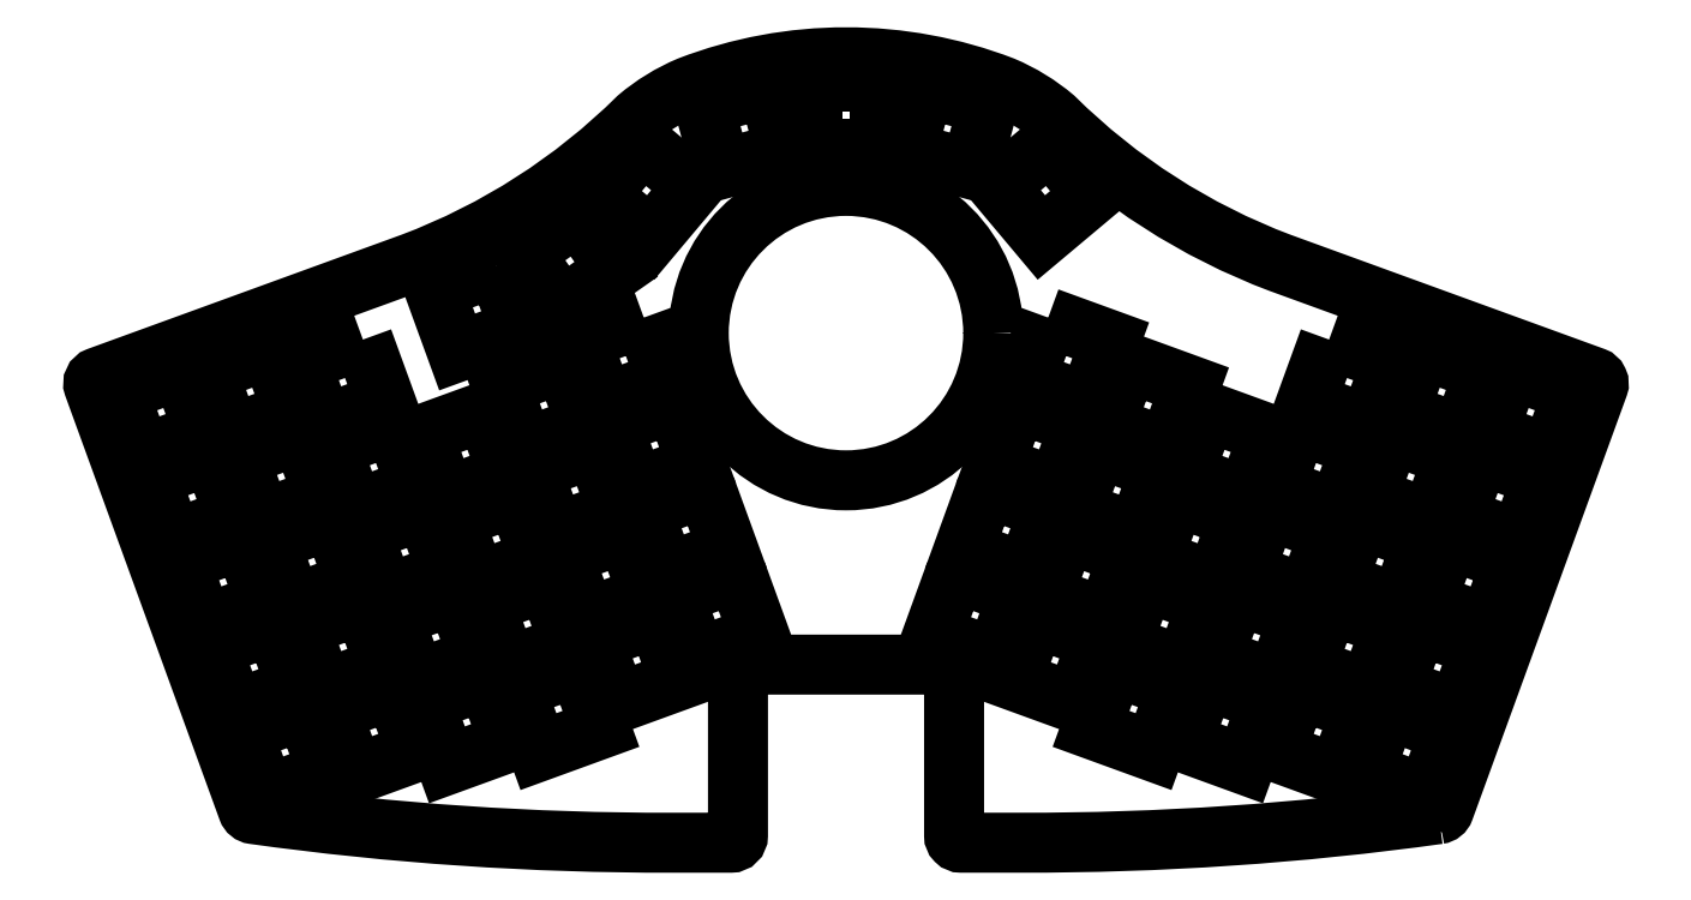
<metadata>
{"format":"dxf","ext":"dxf","renderer":"ezdxf+matplotlib","layout":"modelspace","background":"white","min_lineweight":24,"dpi":150}
</metadata>
<code>
0
SECTION
2
ENTITIES
0
LWPOLYLINE
8
0
90
4
70
1
43
0
10
-115.9
20
59.57
10
-111.1
20
72.72
10
-97.94
20
67.93
10
-102.7
20
54.78
0
LWPOLYLINE
8
0
90
4
70
1
43
0
10
-46.96
20
40.93
10
-51.74
20
27.77
10
-64.9
20
32.56
10
-60.11
20
45.72
0
LWPOLYLINE
8
0
90
4
70
1
43
0
10
-190.4
20
176.7
10
-186.8
20
163.1
10
-200.3
20
159.5
10
-203.9
20
173
0
LWPOLYLINE
8
0
90
4
70
1
43
0
10
-181
20
177.9
10
-167
20
177.9
10
-167
20
163.9
10
-181
20
163.9
0
LWPOLYLINE
8
0
90
4
70
1
43
0
10
-216.9
20
164.9
10
-206.1
20
155.9
10
-215.1
20
145.1
10
-225.9
20
154.1
0
LWPOLYLINE
8
0
90
4
70
1
43
0
10
-230.4
20
149.9
10
-222.4
20
138.4
10
-233.9
20
130.4
10
-241.9
20
141.9
0
LWPOLYLINE
8
0
90
4
70
1
43
0
10
-247.5
20
139
10
-242.7
20
125.8
10
-255.9
20
121
10
-260.7
20
134.2
0
LWPOLYLINE
8
0
90
4
70
1
43
0
10
-295.2
20
121.6
10
-290.4
20
108.4
10
-303.6
20
103.7
10
-308.4
20
116.8
0
LWPOLYLINE
8
0
90
4
70
1
43
0
10
-314
20
117.3
10
-309.2
20
104.2
10
-322.3
20
99.38
10
-327.1
20
112.5
0
LWPOLYLINE
8
0
90
4
70
1
43
0
10
-275.7
20
123.6
10
-270.9
20
110.5
10
-284.1
20
105.7
10
-288.9
20
118.9
0
LWPOLYLINE
8
0
90
4
70
1
43
0
10
-249.9
20
108.5
10
-245.1
20
95.37
10
-258.3
20
90.58
10
-263.1
20
103.7
0
LWPOLYLINE
8
0
90
4
70
1
43
0
10
-216.6
20
128.3
10
-211.8
20
115.1
10
-224.9
20
110.3
10
-229.7
20
123.5
0
LWPOLYLINE
8
0
90
4
70
1
43
0
10
-233.4
20
118.8
10
-228.6
20
105.6
10
-241.8
20
100.8
10
-246.5
20
114
0
LWPOLYLINE
8
0
90
4
70
1
43
0
10
-210.1
20
110.4
10
-205.3
20
97.21
10
-218.4
20
92.42
10
-223.2
20
105.6
0
LWPOLYLINE
8
0
90
4
70
1
43
0
10
-157.6
20
176.7
10
-144.1
20
173
10
-147.7
20
159.5
10
-161.2
20
163.1
0
LWPOLYLINE
8
0
90
4
70
1
43
0
10
-131.1
20
164.9
10
-122.1
20
154.1
10
-132.9
20
145.1
10
-141.9
20
155.9
0
LWPOLYLINE
8
0
90
4
70
1
43
0
10
-131.4
20
128.3
10
-118.3
20
123.5
10
-123.1
20
110.3
10
-136.2
20
115.1
0
LWPOLYLINE
8
0
90
4
70
1
43
0
10
-114.6
20
118.8
10
-101.5
20
114
10
-106.2
20
100.8
10
-119.4
20
105.6
0
LWPOLYLINE
8
0
90
4
70
1
43
0
10
-137.9
20
110.4
10
-124.8
20
105.6
10
-129.6
20
92.42
10
-142.7
20
97.21
0
LWPOLYLINE
8
0
90
4
70
1
43
0
10
-72.29
20
123.6
10
-59.14
20
118.9
10
-63.93
20
105.7
10
-77.08
20
110.5
0
LWPOLYLINE
8
0
90
4
70
1
43
0
10
-98.07
20
108.5
10
-84.91
20
103.7
10
-89.7
20
90.58
10
-102.9
20
95.37
0
LWPOLYLINE
8
0
90
4
70
1
43
0
10
-52.76
20
121.6
10
-39.61
20
116.8
10
-44.4
20
103.7
10
-57.55
20
108.4
0
LWPOLYLINE
8
0
90
4
70
1
43
0
10
-34.05
20
117.3
10
-20.89
20
112.5
10
-25.68
20
99.38
10
-38.84
20
104.2
0
LWPOLYLINE
8
0
90
4
70
1
43
0
10
-307.4
20
99.42
10
-302.6
20
86.26
10
-315.8
20
81.48
10
-320.6
20
94.63
0
LWPOLYLINE
8
0
90
4
70
1
43
0
10
-288.7
20
103.7
10
-283.9
20
90.54
10
-297.1
20
85.75
10
-301.9
20
98.91
0
LWPOLYLINE
8
0
90
4
70
1
43
0
10
-269.2
20
105.7
10
-264.4
20
92.58
10
-277.6
20
87.79
10
-282.3
20
100.9
0
LWPOLYLINE
8
0
90
4
70
1
43
0
10
-262.7
20
87.84
10
-257.9
20
74.68
10
-271
20
69.89
10
-275.8
20
83.05
0
LWPOLYLINE
8
0
90
4
70
1
43
0
10
-300.9
20
81.52
10
-296.1
20
68.36
10
-309.3
20
63.57
10
-314.1
20
76.73
0
LWPOLYLINE
8
0
90
4
70
1
43
0
10
-282.2
20
85.8
10
-277.4
20
72.64
10
-290.6
20
67.85
10
-295.4
20
81.01
0
LWPOLYLINE
8
0
90
4
70
1
43
0
10
-275.7
20
67.9
10
-270.9
20
54.74
10
-284.1
20
49.95
10
-288.8
20
63.11
0
LWPOLYLINE
8
0
90
4
70
1
43
0
10
-256.2
20
69.94
10
-251.4
20
56.78
10
-264.5
20
51.99
10
-269.3
20
65.15
0
LWPOLYLINE
8
0
90
4
70
1
43
0
10
-226.9
20
100.9
10
-222.1
20
87.71
10
-235.2
20
82.92
10
-240
20
96.08
0
LWPOLYLINE
8
0
90
4
70
1
43
0
10
-243.4
20
90.62
10
-238.6
20
77.47
10
-251.8
20
72.68
10
-256.6
20
85.83
0
LWPOLYLINE
8
0
90
4
70
1
43
0
10
-203.5
20
92.47
10
-198.8
20
79.31
10
-211.9
20
74.52
10
-216.7
20
87.68
0
LWPOLYLINE
8
0
90
4
70
1
43
0
10
-220.4
20
82.97
10
-215.6
20
69.81
10
-228.7
20
65.02
10
-233.5
20
78.18
0
LWPOLYLINE
8
0
90
4
70
1
43
0
10
-236.9
20
72.72
10
-232.1
20
59.57
10
-245.3
20
54.78
10
-250.1
20
67.93
0
LWPOLYLINE
8
0
90
4
70
1
43
0
10
-197
20
74.56
10
-192.2
20
61.41
10
-205.4
20
56.62
10
-210.2
20
69.78
0
LWPOLYLINE
8
0
90
4
70
1
43
0
10
-294.4
20
63.62
10
-289.6
20
50.46
10
-302.8
20
45.67
10
-307.6
20
58.83
0
LWPOLYLINE
8
0
90
4
70
1
43
0
10
-269.2
20
49.99
10
-264.4
20
36.84
10
-277.5
20
32.05
10
-282.3
20
45.21
0
LWPOLYLINE
8
0
90
4
70
1
43
0
10
-249.6
20
52.03
10
-244.9
20
38.88
10
-258
20
34.09
10
-262.8
20
47.25
0
LWPOLYLINE
8
0
90
4
70
1
43
0
10
-287.9
20
45.72
10
-283.1
20
32.56
10
-296.3
20
27.77
10
-301
20
40.93
0
LWPOLYLINE
8
0
90
4
70
1
43
0
10
-213.8
20
65.07
10
-209.1
20
51.91
10
-222.2
20
47.12
10
-227
20
60.28
0
LWPOLYLINE
8
0
90
4
70
1
43
0
10
-230.4
20
54.82
10
-225.6
20
41.67
10
-238.8
20
36.88
10
-243.5
20
50.03
0
LWPOLYLINE
8
0
90
4
70
1
43
0
10
-144.5
20
92.47
10
-131.3
20
87.68
10
-136.1
20
74.52
10
-149.2
20
79.31
0
LWPOLYLINE
8
0
90
4
70
1
43
0
10
-121.1
20
100.9
10
-108
20
96.08
10
-112.8
20
82.92
10
-125.9
20
87.71
0
LWPOLYLINE
8
0
90
4
70
1
43
0
10
-78.81
20
105.7
10
-65.65
20
100.9
10
-70.44
20
87.79
10
-83.6
20
92.58
0
LWPOLYLINE
8
0
90
4
70
1
43
0
10
-59.28
20
103.7
10
-46.12
20
98.91
10
-50.91
20
85.75
10
-64.07
20
90.54
0
LWPOLYLINE
8
0
90
4
70
1
43
0
10
-40.56
20
99.42
10
-27.41
20
94.63
10
-32.2
20
81.48
10
-45.35
20
86.26
0
LWPOLYLINE
8
0
90
4
70
1
43
0
10
-91.84
20
69.94
10
-78.69
20
65.15
10
-83.47
20
51.99
10
-96.63
20
56.78
0
LWPOLYLINE
8
0
90
4
70
1
43
0
10
-72.31
20
67.9
10
-59.16
20
63.11
10
-63.94
20
49.95
10
-77.1
20
54.74
0
LWPOLYLINE
8
0
90
4
70
1
43
0
10
-134.2
20
65.07
10
-121
20
60.28
10
-125.8
20
47.12
10
-138.9
20
51.91
0
LWPOLYLINE
8
0
90
4
70
1
43
0
10
-117.6
20
54.82
10
-104.5
20
50.03
10
-109.2
20
36.88
10
-122.4
20
41.67
0
LWPOLYLINE
8
0
90
4
70
1
43
0
10
-98.36
20
52.03
10
-85.2
20
47.25
10
-89.99
20
34.09
10
-103.1
20
38.88
0
LWPOLYLINE
8
0
90
4
70
1
43
0
10
-78.83
20
49.99
10
-65.67
20
45.21
10
-70.46
20
32.05
10
-83.61
20
36.84
0
LWPOLYLINE
8
0
90
4
70
1
43
0
10
-53.6
20
63.62
10
-40.44
20
58.83
10
-45.23
20
45.67
10
-58.38
20
50.46
0
LWPOLYLINE
8
0
90
4
70
1
43
0
10
-151
20
74.56
10
-137.8
20
69.78
10
-142.6
20
56.62
10
-155.8
20
61.41
0
LWPOLYLINE
8
0
90
4
70
1
43
0
10
-114.5
20
78.18
10
-119.3
20
65.02
10
-132.4
20
69.81
10
-127.6
20
82.97
0
LWPOLYLINE
8
0
90
4
70
1
43
0
10
-91.43
20
85.83
10
-96.22
20
72.68
10
-109.4
20
77.47
10
-104.6
20
90.62
0
LWPOLYLINE
8
0
90
4
70
1
43
0
10
-72.17
20
83.05
10
-76.96
20
69.89
10
-90.11
20
74.68
10
-85.33
20
87.84
0
LWPOLYLINE
8
0
90
4
70
1
43
0
10
-52.64
20
81.01
10
-57.43
20
67.85
10
-70.58
20
72.64
10
-65.8
20
85.8
0
LWPOLYLINE
8
0
90
4
70
1
43
0
10
-33.92
20
76.73
10
-38.71
20
63.57
10
-51.87
20
68.36
10
-47.08
20
81.52
0
LWPOLYLINE
8
0
90
24
70
1
43
0
10
-49.25
20
23.71
42
0.2777
10
-48.05
20
24.69
10
-15.61
20
113.8
42
0.4142
10
-16.51
20
115.7
10
-82.64
20
139.8
42
-0.1052
10
-130.1
20
170.3
42
0.07629
10
-141
20
177
42
0.1855
10
-207
20
177
42
0.07628
10
-217.9
20
170.3
42
-0.1052
10
-265.4
20
139.8
10
-331.5
20
115.7
42
0.4142
10
-332.4
20
113.8
10
-299.9
20
24.68
42
0.2777
10
-298.7
20
23.71
42
0.03513
10
-210.6
20
17.7
10
-198.2
20
17.7
42
0.4142
10
-196.7
20
19.2
10
-196.7
20
53.2
42
-0.4142
10
-194.7
20
55.2
10
-153.2
20
55.2
42
-0.4142
10
-151.2
20
53.2
10
-151.2
20
19.2
42
0.4142
10
-149.7
20
17.7
10
-137.4
20
17.7
42
0.03513
0
CIRCLE
8
0
10
-174
20
125
30
0
40
31
210
0
220
0
230
1
0
ENDSEC
0
EOF

</code>
